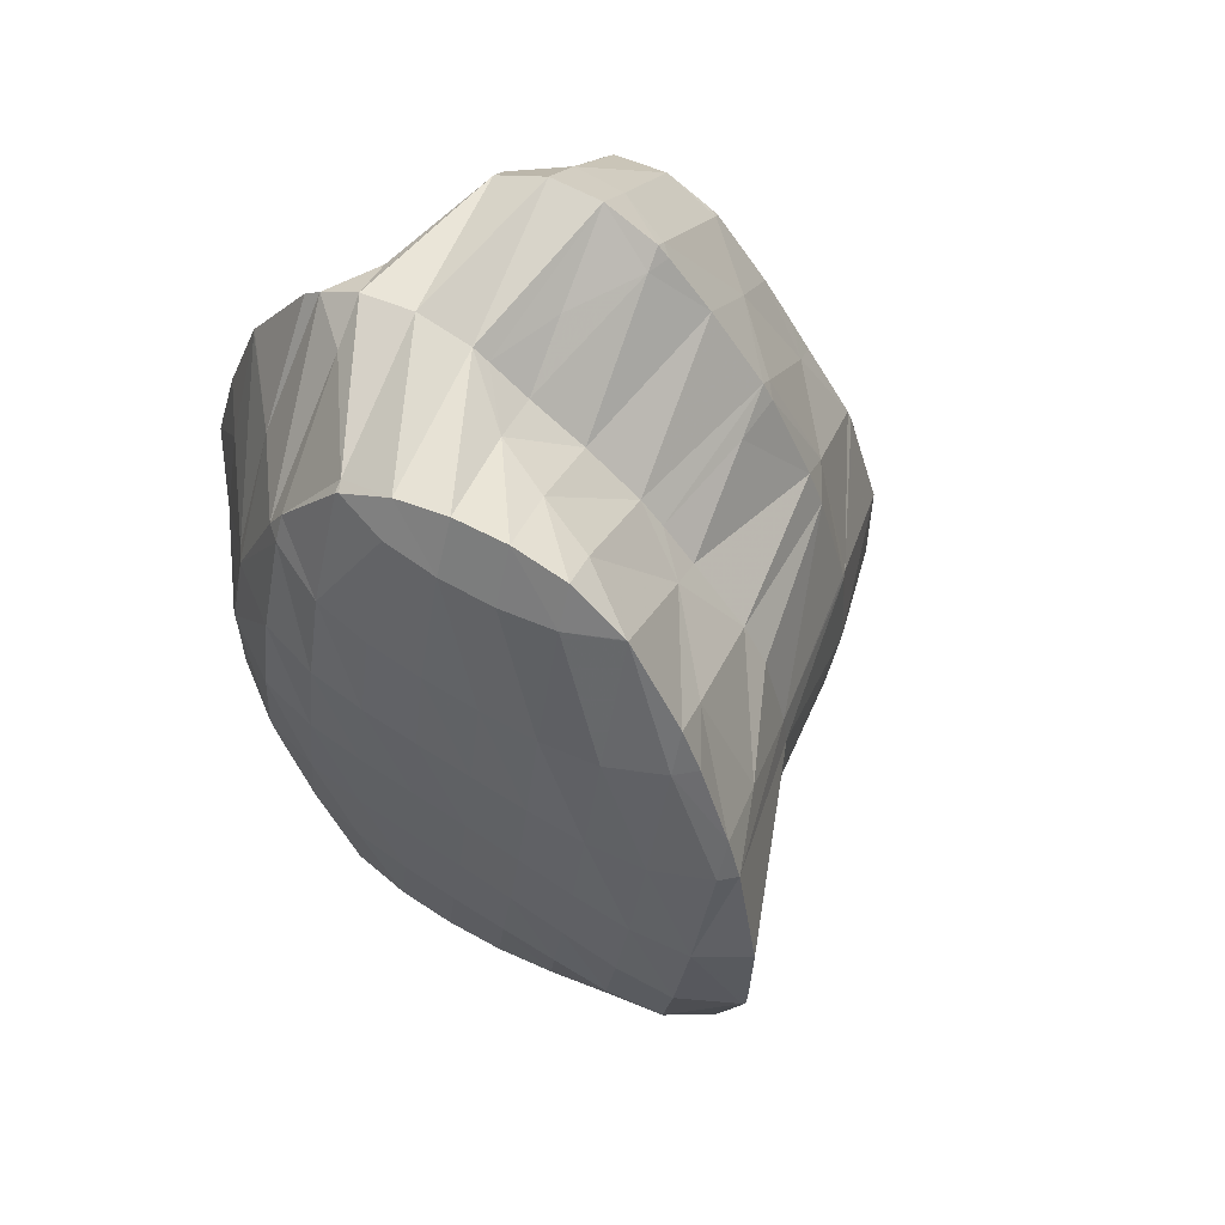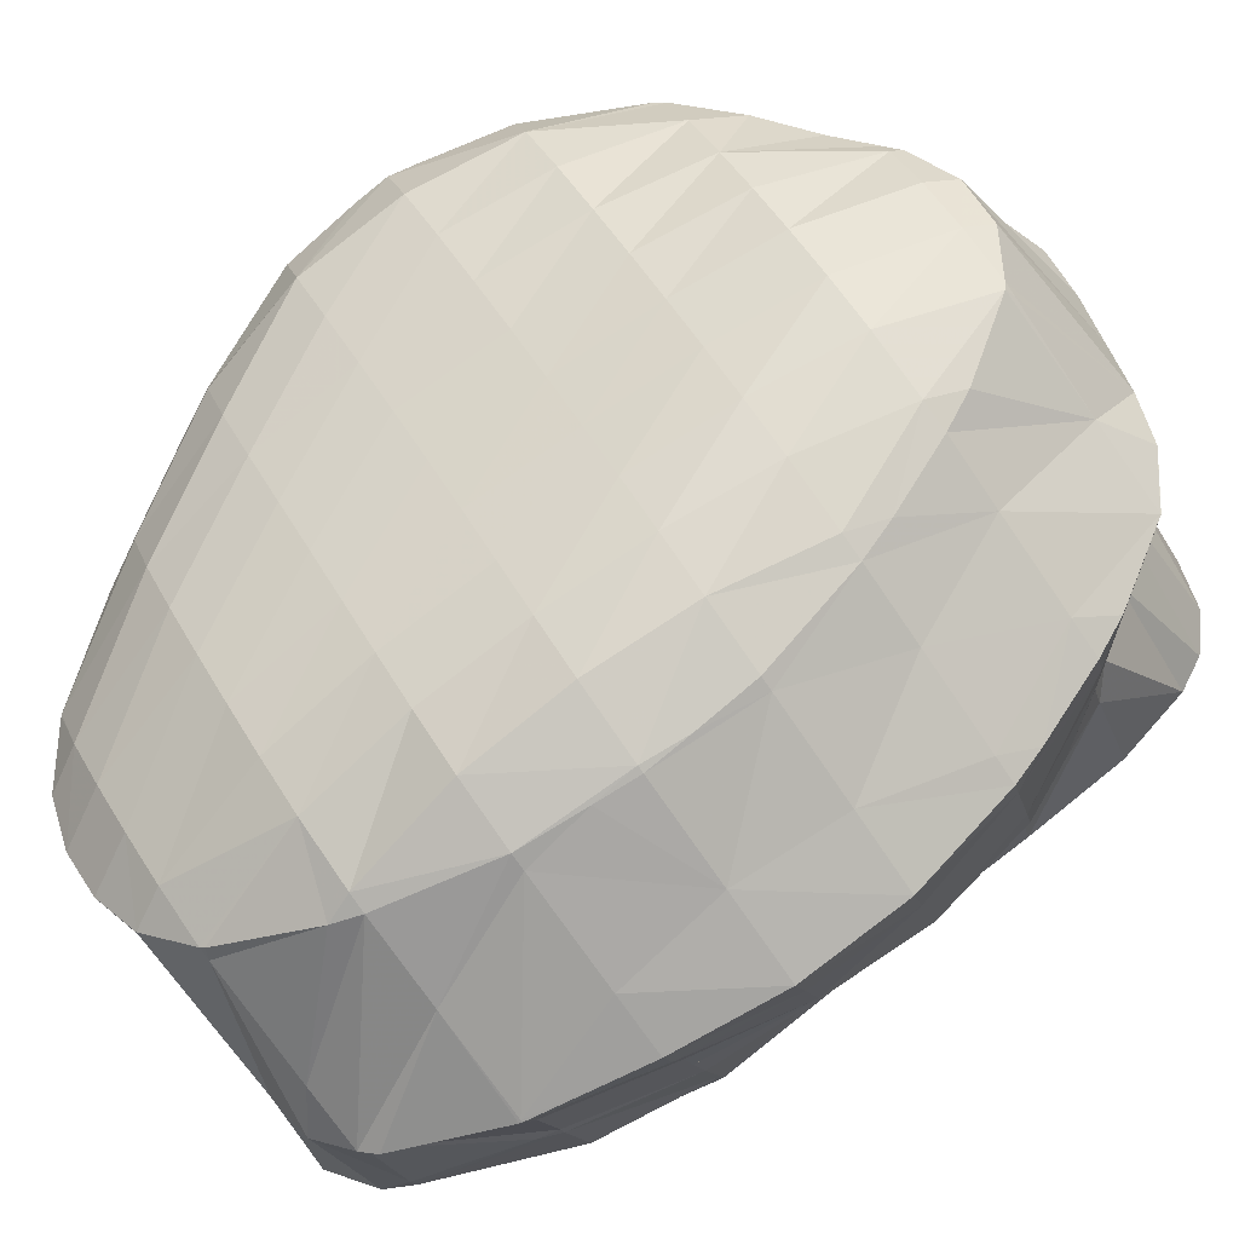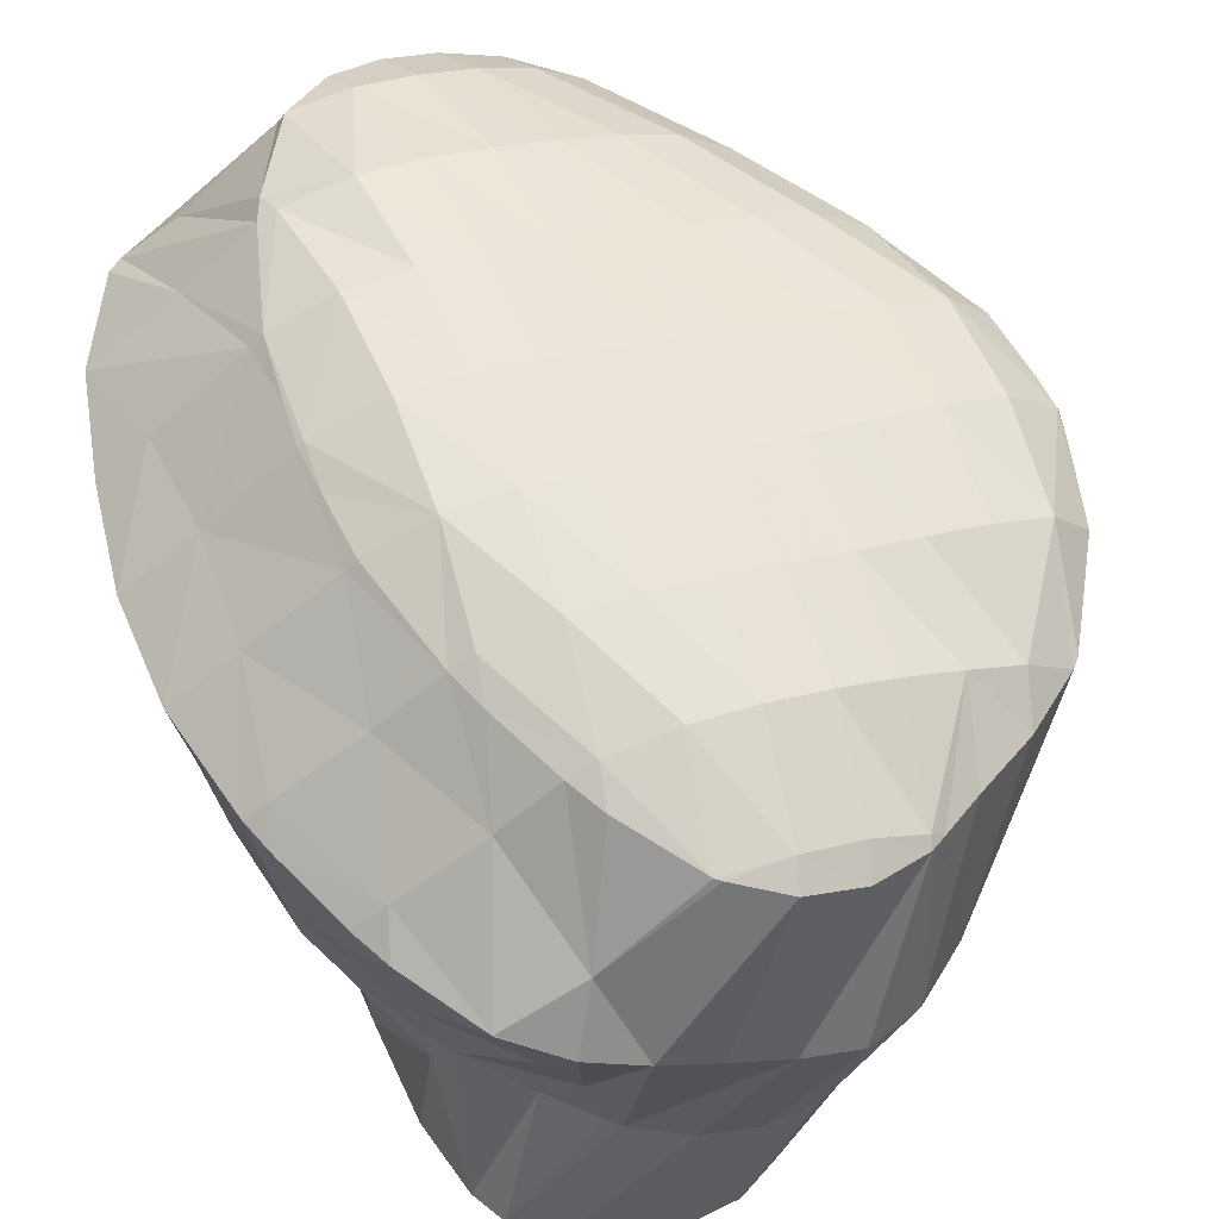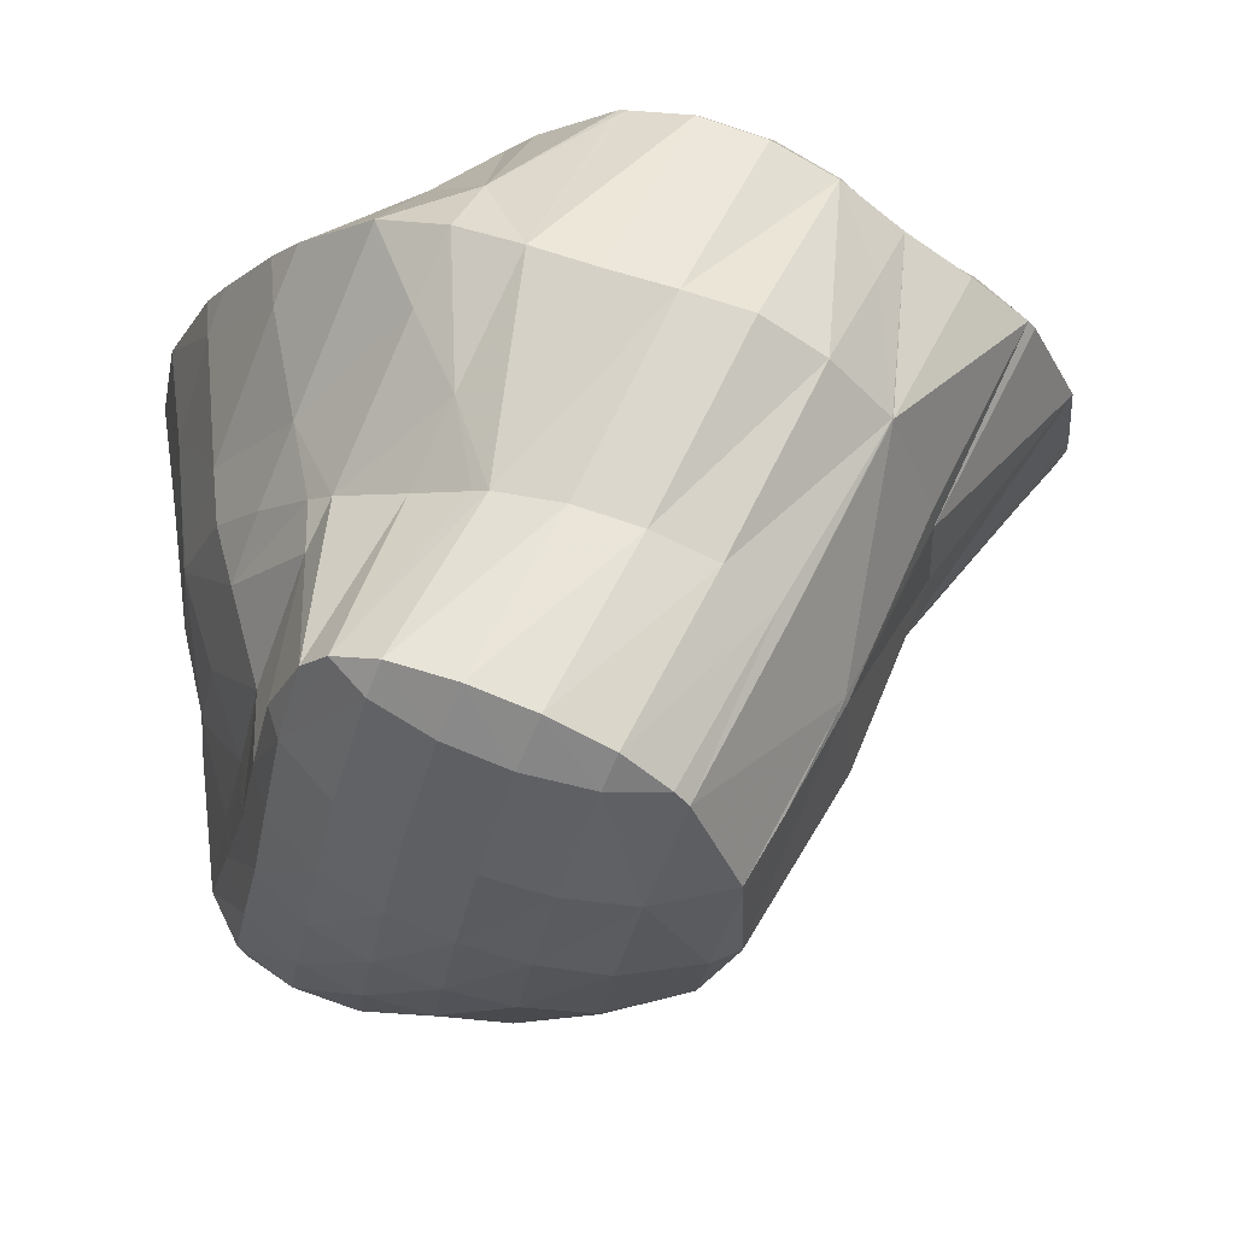
<metadata>
{"format":"obj","ext":"obj","renderer":"f3d","projection":"perspective","resolution":1024,"background":"white","views":[{"elev":75.4,"azim":50.2,"up":"+Y"},{"elev":68.0,"azim":-119.1,"up":"+Z"},{"elev":71.5,"azim":-17.4,"up":"+Z"},{"elev":-11.7,"azim":-4.0,"up":"+Z"}]}
</metadata>
<code>
v 153.2 255.4 82.71
v 152.4 256 82.86
v 153 255.9 82.22
v 154 255.8 81.58
v 154.3 255.1 82.33
v 155.2 255.7 81.13
v 155.5 255.1 81.87
v 156.4 255.8 80.85
v 156.6 255.3 81.36
v 157.5 255.8 80.88
v 152 256.6 82.83
v 151.4 258.2 82.51
v 151.6 258 81.95
v 152.5 257.9 80.98
v 153.5 257.8 80.34
v 154.7 257.7 79.88
v 155.9 257.7 79.54
v 157.7 256.1 80.71
v 157.2 257.8 79.42
v 158.7 258 79.76
v 151.2 260.3 81.93
v 151.4 260.2 81.13
v 152.2 260 80.16
v 153.3 259.9 79.54
v 154.4 259.9 79.08
v 155.6 259.9 78.74
v 156.9 259.9 78.58
v 158.7 258.2 79.69
v 158.4 260.1 78.81
v 158.9 260.2 79.03
v 150.9 262.6 81.42
v 151.1 262.4 80.52
v 152 262.2 79.59
v 153.1 262.1 78.98
v 154.2 262.1 78.55
v 155.5 262.1 78.27
v 156.8 262.2 78.19
v 158.4 262.4 78.59
v 158.4 262.4 78.59
v 150.6 264.9 81.05
v 150.9 264.7 80.06
v 151.8 264.5 79.2
v 152.9 264.5 78.66
v 154.1 264.5 78.33
v 155.5 264.6 78.21
v 157 264.7 78.39
v 157.1 264.7 78.44
v 150.2 267.3 80.74
v 150.7 267.1 79.76
v 151.7 267 79.02
v 152.9 267 78.61
v 154.2 267.1 78.54
v 155.7 266.5 78.6
v 155.1 267.2 78.68
v 157 264.9 78.45
v 150.6 269.8 80.09
v 150.7 269.7 79.88
v 151.8 269.7 79.28
v 153 269.6 79.06
v 152.8 269.8 79.13
v 154.3 268.2 78.8
v 150.7 270 79.96
v 151.8 270.3 79.44
v 154.8 256.5 85.54
v 154.5 256.7 85.57
v 155.9 256 85.24
v 157.1 255.9 84.84
v 158.2 256.1 84.37
v 159.2 256.7 83.87
v 152.4 258.5 85.9
v 152 259 85.95
v 152 258.8 85.04
v 153.6 257.5 85.71
v 159.4 256.8 83.75
v 159.4 258.3 80.88
v 160.4 258.7 82.82
v 160.5 258.8 82.76
v 151.2 260.1 86.02
v 150.4 261.3 86.04
v 150.7 261 84.98
v 151.2 260.6 83.19
v 160.8 261 82.02
v 149.8 263.5 85.79
v 149.8 263.6 85.78
v 149.8 263.6 85.75
v 150.3 263.1 83.99
v 150.8 262.8 82.36
v 158.4 262.4 78.6
v 160.5 263.3 81.51
v 149.7 264.1 85.66
v 149.7 265.9 85.3
v 150.1 265.4 83.49
v 150.5 265 81.76
v 159.8 265.6 81.05
v 159.9 265.6 81.2
v 149.8 268.2 84.72
v 149.9 267.9 83.35
v 150.1 267.4 81.25
v 156 267.4 79.15
v 158 267.9 80.41
v 159.9 265.8 81.19
v 158.8 268.1 81.08
v 150.1 270.7 84.11
v 150.1 270.6 83.79
v 150.2 270.1 81.42
v 153.1 269.8 79.17
v 154.9 270.3 79.98
v 156.7 270.7 80.88
v 158.3 269 81.08
v 157.1 270.8 81.13
v 150.2 271.1 83.99
v 150.7 273.3 83.26
v 150.7 273.2 82.72
v 151.5 273.1 81.6
v 152.6 273.2 81.22
v 154 273.6 81.4
v 155.4 272.7 81.36
v 154.3 273.7 81.56
v 156.8 271.2 81.15
v 150.9 273.8 83.07
v 151.8 274.5 82.47
v 152.9 274.5 81.99
v 154 273.9 81.62
v 153 257.8 90.18
v 153 257.8 90.19
v 153 257.8 90.17
v 153.6 257.4 88.64
v 154.1 257 89.88
v 154.2 257.1 87.18
v 155.3 256.7 89.47
v 156.5 256.5 89.05
v 157.6 256.2 88.66
v 158.8 256.1 88.28
v 159.9 256.6 87.72
v 161.1 257.6 87.07
v 151.7 259.3 90.28
v 151.3 260 90.28
v 151.3 259.8 89.36
v 151.7 259.3 87.31
v 161.1 257.6 87.06
v 162 259.8 86.15
v 161 259.2 83.95
v 150.5 261.6 90.22
v 150.1 262.3 90.19
v 150.2 262.2 89.54
v 150.3 261.5 87.07
v 162.1 260.3 85.98
v 162.3 262 85.5
v 149.4 264.6 89.96
v 149.6 264.2 88.19
v 162.3 264.3 85.01
v 149.1 266.9 89.53
v 149.4 266.5 87.68
v 149.7 265.9 85.43
v 162 266.7 84.64
v 149.3 269.2 88.92
v 149.4 268.9 87.73
v 149.8 268.5 85.73
v 161.7 267.4 84.54
v 160.8 269.1 84.38
v 149.6 271.6 88.24
v 149.6 271.5 88.19
v 150 271.2 86.22
v 158.7 270.9 84.54
v 157.4 271.1 82.2
v 157.8 271.7 84.65
v 160.1 269.8 84.39
v 149.6 271.6 88.22
v 150.4 273.7 87.33
v 151 273.8 85.81
v 150.7 274 87.14
v 154.8 273.7 85.38
v 154 274 83.93
v 153.9 274.3 85.62
v 154.3 273.8 82.08
v 156 272.9 85.04
v 157.3 272.1 84.74
v 151.4 274.6 86.67
v 152.4 274.8 86.14
v 153.6 274.5 85.72
v 153 257.8 90.19
v 154.7 258.1 90.88
v 156.8 258.5 92.24
v 157 258.6 92.39
v 158.1 258 92.14
v 159.2 258 91.72
v 160.4 258.3 91.21
v 160.7 258.5 91.05
v 160.9 258.2 89.53
v 152 260.2 90.68
v 153.8 260.5 91.63
v 155.6 260.1 92.49
v 155.1 260.8 92.47
v 156.8 258.7 92.42
v 161.6 259.1 90.63
v 162.8 259.9 90.13
v 163.9 260.9 89.69
v 150.6 262.4 90.49
v 152.5 262.8 91.46
v 154.3 262.3 92.41
v 153.9 263.1 92.36
v 164.1 261.1 89.63
v 165.1 263.3 89.11
v 150.9 264.9 90.79
v 152.8 265.3 91.98
v 153.1 265.4 92.16
v 165.3 265.5 88.48
v 165.4 265.1 88.8
v 165.5 265.6 88.7
v 150.8 267.2 90.51
v 152.8 266.7 91.94
v 152.7 267.7 91.79
v 165.4 266.3 88.57
v 165.1 267.9 88.24
v 150.4 269.4 89.67
v 152.7 268.6 91.58
v 152.4 269.9 91.04
v 152.7 270 91.25
v 162.6 269.7 86.29
v 163.8 270.1 87.72
v 149.6 271.6 88.26
v 151.6 272 89.4
v 153.2 272.3 90.5
v 159 271.9 85.2
v 161.1 272.2 86.44
v 163.3 270.9 87.56
v 162.1 272.4 87.31
v 151.9 274.3 87.64
v 153.3 272.9 90.28
v 154.1 274.7 89.2
v 154.2 274.7 89.46
v 154.3 274.8 89.41
v 155.3 274.5 86.41
v 156.7 274.7 86.58
v 158.1 274.8 86.69
v 159.8 274.9 87.18
v 159.8 275 87.18
v 161.4 273.2 87.22
v 155.2 275.5 88.82
v 156.2 275.9 88.29
v 157.3 275.9 87.82
v 158.5 275.7 87.42
v 158.2 258.6 92.34
v 159.4 258.6 91.96
v 160.5 258.6 91.3
v 155.7 260.9 92.66
v 157.1 261 92.76
v 158.4 261.1 92.52
v 159.6 261.1 92.14
v 160.8 261 91.67
v 161.9 261 91.1
v 163 261 90.47
v 154.4 263.2 92.56
v 155.9 263.3 92.75
v 157.2 263.3 92.57
v 158.4 263.4 92.24
v 159.6 263.4 91.86
v 160.8 263.4 91.46
v 162 263.4 91.04
v 163.3 263.4 90.61
v 164.4 263.4 90.01
v 154.5 265.6 92.58
v 155.8 265.6 92.5
v 157.1 265.6 92.21
v 158.3 265.6 91.83
v 159.5 265.6 91.45
v 160.7 265.7 91.07
v 162 265.7 90.7
v 163.2 265.7 90.32
v 164.5 265.7 89.81
v 165.5 265.6 88.78
v 152.8 267.7 91.86
v 154.4 267.9 92.25
v 155.7 267.9 92.1
v 156.9 267.9 91.78
v 158.1 267.9 91.39
v 159.3 267.9 91
v 160.5 268 90.62
v 161.8 268 90.24
v 163 268 89.82
v 164.2 268 89.22
v 154.1 270.2 91.66
v 155.4 270.2 91.58
v 156.7 270.3 91.27
v 157.9 270.3 90.89
v 159 270.3 90.49
v 160.2 270.3 90.07
v 161.4 270.3 89.62
v 162.6 270.3 89.04
v 163.6 270.2 88.12
v 153.5 272.4 90.64
v 155 272.5 90.8
v 156.2 272.6 90.57
v 157.4 272.6 90.21
v 158.6 272.6 89.79
v 159.8 272.6 89.31
v 160.9 272.6 88.72
v 161.8 272.5 87.81
v 155.5 274.9 89.38
v 156.7 275 89.06
v 157.8 275 88.61
v 158.9 275 88.03
g foo
f 1 2 3
f 1 3 4
f 1 4 5
f 5 4 6
f 5 6 7
f 7 6 8
f 7 8 9
f 10 9 8
f 11 12 13
f 11 13 2
f 2 13 3
f 3 13 14
f 15 4 14
f 4 3 14
f 16 6 15
f 6 4 15
f 17 8 16
f 8 6 16
f 10 8 18
f 18 8 19
f 19 8 17
f 20 18 19
f 21 22 13
f 21 13 12
f 23 14 22
f 14 13 22
f 24 15 23
f 15 14 23
f 25 16 24
f 16 15 24
f 26 17 25
f 17 16 25
f 27 19 26
f 19 17 26
f 20 19 28
f 28 19 29
f 29 19 27
f 30 28 29
f 31 32 22
f 31 22 21
f 33 23 32
f 23 22 32
f 34 24 33
f 24 23 33
f 35 25 34
f 25 24 34
f 36 26 35
f 26 25 35
f 37 27 36
f 27 26 36
f 38 29 39
f 39 29 37
f 37 29 27
f 38 30 29
f 40 41 32
f 40 32 31
f 42 33 41
f 33 32 41
f 43 34 42
f 34 33 42
f 44 35 43
f 35 34 43
f 45 36 44
f 36 35 44
f 46 37 45
f 37 36 45
f 39 37 46
f 39 46 47
f 48 49 41
f 48 41 40
f 50 42 49
f 42 41 49
f 51 43 50
f 43 42 50
f 52 44 51
f 44 43 51
f 53 45 54
f 54 45 52
f 52 45 44
f 55 46 45
f 55 45 53
f 55 47 46
f 56 57 49
f 56 49 48
f 58 50 57
f 50 49 57
f 59 51 60
f 60 51 58
f 58 51 50
f 61 52 51
f 61 51 59
f 61 54 52
f 56 62 57
f 63 58 57
f 63 57 62
f 63 60 58
f 64 65 2
f 64 2 1
f 5 66 1
f 66 64 1
f 7 67 5
f 67 66 5
f 9 68 7
f 68 67 7
f 69 68 9
f 69 9 10
f 70 71 72
f 12 11 72
f 72 11 70
f 70 11 73
f 2 73 11
f 2 65 73
f 18 69 10
f 18 74 69
f 75 76 20
f 20 76 18
f 18 76 74
f 77 76 75
f 78 79 80
f 78 80 71
f 71 80 72
f 72 80 81
f 72 21 12
f 72 81 21
f 75 20 28
f 28 30 75
f 75 30 77
f 77 30 82
f 83 84 85
f 83 85 79
f 79 85 80
f 80 85 86
f 87 81 86
f 81 80 86
f 81 31 21
f 81 87 31
f 88 38 39
f 88 89 38
f 38 89 30
f 30 89 82
f 84 90 85
f 91 92 90
f 90 92 85
f 85 92 86
f 93 87 92
f 87 86 92
f 87 40 31
f 87 93 40
f 94 39 47
f 94 88 39
f 89 88 94
f 89 94 95
f 96 97 92
f 96 92 91
f 98 93 97
f 93 92 97
f 93 48 40
f 93 98 48
f 99 53 54
f 99 55 53
f 99 100 55
f 94 47 55
f 94 55 100
f 94 100 101
f 101 100 102
f 101 95 94
f 103 104 97
f 103 97 96
f 105 98 104
f 98 97 104
f 98 56 48
f 98 105 56
f 106 59 60
f 106 61 59
f 106 107 61
f 54 61 99
f 61 107 99
f 107 108 99
f 109 100 110
f 110 100 108
f 108 100 99
f 109 102 100
f 103 111 104
f 112 113 111
f 111 113 104
f 104 113 105
f 62 56 114
f 56 105 114
f 105 113 114
f 114 63 62
f 114 115 63
f 60 63 106
f 63 115 106
f 115 116 106
f 117 107 118
f 118 107 116
f 116 107 106
f 119 108 107
f 119 107 117
f 119 110 108
f 112 120 113
f 121 114 113
f 121 113 120
f 122 115 114
f 122 114 121
f 123 116 115
f 123 115 122
f 123 118 116
f 124 125 126
f 124 126 127
f 124 127 128
f 128 127 129
f 128 129 130
f 65 64 129
f 129 64 130
f 130 64 131
f 66 132 64
f 132 131 64
f 67 133 66
f 133 132 66
f 68 134 67
f 134 133 67
f 135 134 68
f 135 68 69
f 136 137 138
f 136 138 125
f 125 138 126
f 126 138 139
f 71 70 139
f 70 127 139
f 127 126 139
f 129 70 73
f 129 127 70
f 129 73 65
f 74 135 69
f 74 140 135
f 141 140 142
f 142 140 76
f 76 140 74
f 142 76 77
f 143 144 145
f 143 145 137
f 137 145 138
f 138 145 146
f 79 78 146
f 78 139 146
f 139 138 146
f 139 78 71
f 141 142 147
f 142 77 147
f 147 77 148
f 148 77 82
f 149 150 145
f 149 145 144
f 84 83 150
f 83 146 150
f 146 145 150
f 146 83 79
f 89 151 82
f 151 148 82
f 152 153 150
f 152 150 149
f 90 84 154
f 84 150 154
f 150 153 154
f 154 91 90
f 95 155 89
f 155 151 89
f 156 157 153
f 156 153 152
f 158 154 157
f 154 153 157
f 154 96 91
f 154 158 96
f 102 159 101
f 102 160 159
f 159 155 95
f 159 95 101
f 161 162 157
f 161 157 156
f 163 158 162
f 158 157 162
f 158 103 96
f 158 163 103
f 164 165 166
f 110 165 109
f 165 164 109
f 164 167 109
f 167 160 102
f 167 102 109
f 161 168 162
f 169 163 162
f 169 162 168
f 170 111 103
f 170 103 163
f 170 163 171
f 171 163 169
f 170 112 111
f 172 173 174
f 172 175 173
f 172 176 175
f 118 175 117
f 175 176 117
f 176 177 117
f 165 119 166
f 166 119 177
f 177 119 117
f 165 110 119
f 171 178 170
f 170 178 112
f 112 178 120
f 120 178 179
f 120 179 121
f 179 180 121
f 173 122 174
f 174 122 180
f 180 122 121
f 175 123 122
f 175 122 173
f 175 118 123
f 181 125 124
f 181 124 128
f 181 128 182
f 182 128 130
f 182 130 183
f 183 130 184
f 184 130 185
f 185 130 131
f 132 186 131
f 186 185 131
f 133 187 132
f 187 186 132
f 188 187 189
f 189 187 134
f 134 187 133
f 189 134 135
f 190 137 136
f 125 181 136
f 136 181 190
f 190 181 191
f 192 193 182
f 193 191 182
f 191 181 182
f 194 182 183
f 194 192 182
f 194 183 184
f 188 189 195
f 189 135 195
f 135 140 195
f 140 196 195
f 197 196 140
f 197 140 141
f 198 144 143
f 137 190 143
f 143 190 198
f 198 190 199
f 200 201 191
f 201 199 191
f 199 190 191
f 200 191 193
f 147 197 141
f 147 202 197
f 203 202 147
f 203 147 148
f 204 149 144
f 204 144 198
f 205 204 199
f 204 198 199
f 201 205 199
f 201 206 205
f 207 208 151
f 208 203 151
f 203 148 151
f 209 208 207
f 210 152 149
f 210 149 204
f 211 212 205
f 212 210 205
f 210 204 205
f 211 205 206
f 213 207 214
f 207 151 214
f 151 155 214
f 213 209 207
f 215 156 152
f 215 152 210
f 212 216 210
f 216 217 210
f 217 215 210
f 218 217 216
f 219 159 160
f 219 220 159
f 159 220 155
f 155 220 214
f 221 161 156
f 221 156 215
f 222 221 217
f 221 215 217
f 218 222 217
f 218 223 222
f 224 164 166
f 224 167 164
f 224 225 167
f 219 160 167
f 219 167 225
f 219 225 226
f 226 225 227
f 226 220 219
f 221 168 161
f 222 169 168
f 222 168 221
f 171 169 222
f 171 222 223
f 171 223 228
f 228 223 229
f 229 230 228
f 229 231 230
f 232 230 231
f 233 172 174
f 233 176 172
f 233 234 176
f 234 177 176
f 234 235 177
f 224 166 177
f 224 177 235
f 224 235 236
f 236 235 237
f 238 225 224
f 238 224 236
f 238 227 225
f 228 178 171
f 230 179 178
f 230 178 228
f 232 239 230
f 230 239 179
f 179 239 180
f 174 180 233
f 233 180 240
f 240 180 239
f 241 234 233
f 241 233 240
f 242 235 234
f 242 234 241
f 242 237 235
f 243 184 185
f 243 185 186
f 243 186 244
f 244 186 187
f 244 187 245
f 245 187 188
f 246 193 192
f 246 192 194
f 246 194 247
f 184 243 194
f 194 243 247
f 247 243 248
f 249 248 244
f 248 243 244
f 250 249 245
f 249 244 245
f 195 251 188
f 188 251 245
f 245 251 250
f 251 195 196
f 251 196 252
f 252 196 197
f 253 201 200
f 193 246 200
f 200 246 253
f 253 246 254
f 255 254 247
f 254 246 247
f 256 255 248
f 255 247 248
f 257 256 249
f 256 248 249
f 258 257 250
f 257 249 250
f 259 258 251
f 258 250 251
f 260 259 252
f 259 251 252
f 202 261 197
f 197 261 252
f 252 261 260
f 261 202 203
f 262 206 201
f 262 201 253
f 263 262 254
f 262 253 254
f 264 263 255
f 263 254 255
f 265 264 256
f 264 255 256
f 266 265 257
f 265 256 257
f 267 266 258
f 266 257 258
f 268 267 259
f 267 258 259
f 269 268 260
f 268 259 260
f 270 269 261
f 269 260 261
f 208 271 203
f 203 271 261
f 261 271 270
f 271 208 209
f 272 212 211
f 206 262 211
f 211 262 272
f 272 262 273
f 274 273 263
f 273 262 263
f 275 274 264
f 274 263 264
f 276 275 265
f 275 264 265
f 277 276 266
f 276 265 266
f 278 277 267
f 277 266 267
f 279 278 268
f 278 267 268
f 280 279 269
f 279 268 269
f 281 280 270
f 280 269 270
f 214 281 213
f 213 281 271
f 271 281 270
f 271 209 213
f 272 216 212
f 216 272 218
f 218 272 282
f 282 272 273
f 283 282 274
f 282 273 274
f 284 283 275
f 283 274 275
f 285 284 276
f 284 275 276
f 286 285 277
f 285 276 277
f 287 286 278
f 286 277 278
f 288 287 279
f 287 278 279
f 289 288 280
f 288 279 280
f 290 289 281
f 289 280 281
f 281 214 220
f 281 220 290
f 291 223 218
f 291 218 282
f 292 291 283
f 291 282 283
f 293 292 284
f 292 283 284
f 294 293 285
f 293 284 285
f 295 294 286
f 294 285 286
f 296 295 287
f 295 286 287
f 297 296 288
f 296 287 288
f 298 297 289
f 297 288 289
f 227 298 226
f 226 298 290
f 290 298 289
f 290 220 226
f 291 229 223
f 292 231 229
f 292 229 291
f 231 292 232
f 232 292 299
f 299 292 293
f 300 299 294
f 299 293 294
f 301 300 295
f 300 294 295
f 302 301 296
f 301 295 296
f 237 302 236
f 236 302 297
f 297 302 296
f 298 238 236
f 298 236 297
f 298 227 238
f 299 239 232
f 300 240 239
f 300 239 299
f 301 241 240
f 301 240 300
f 302 242 241
f 302 241 301
f 302 237 242
g

</code>
